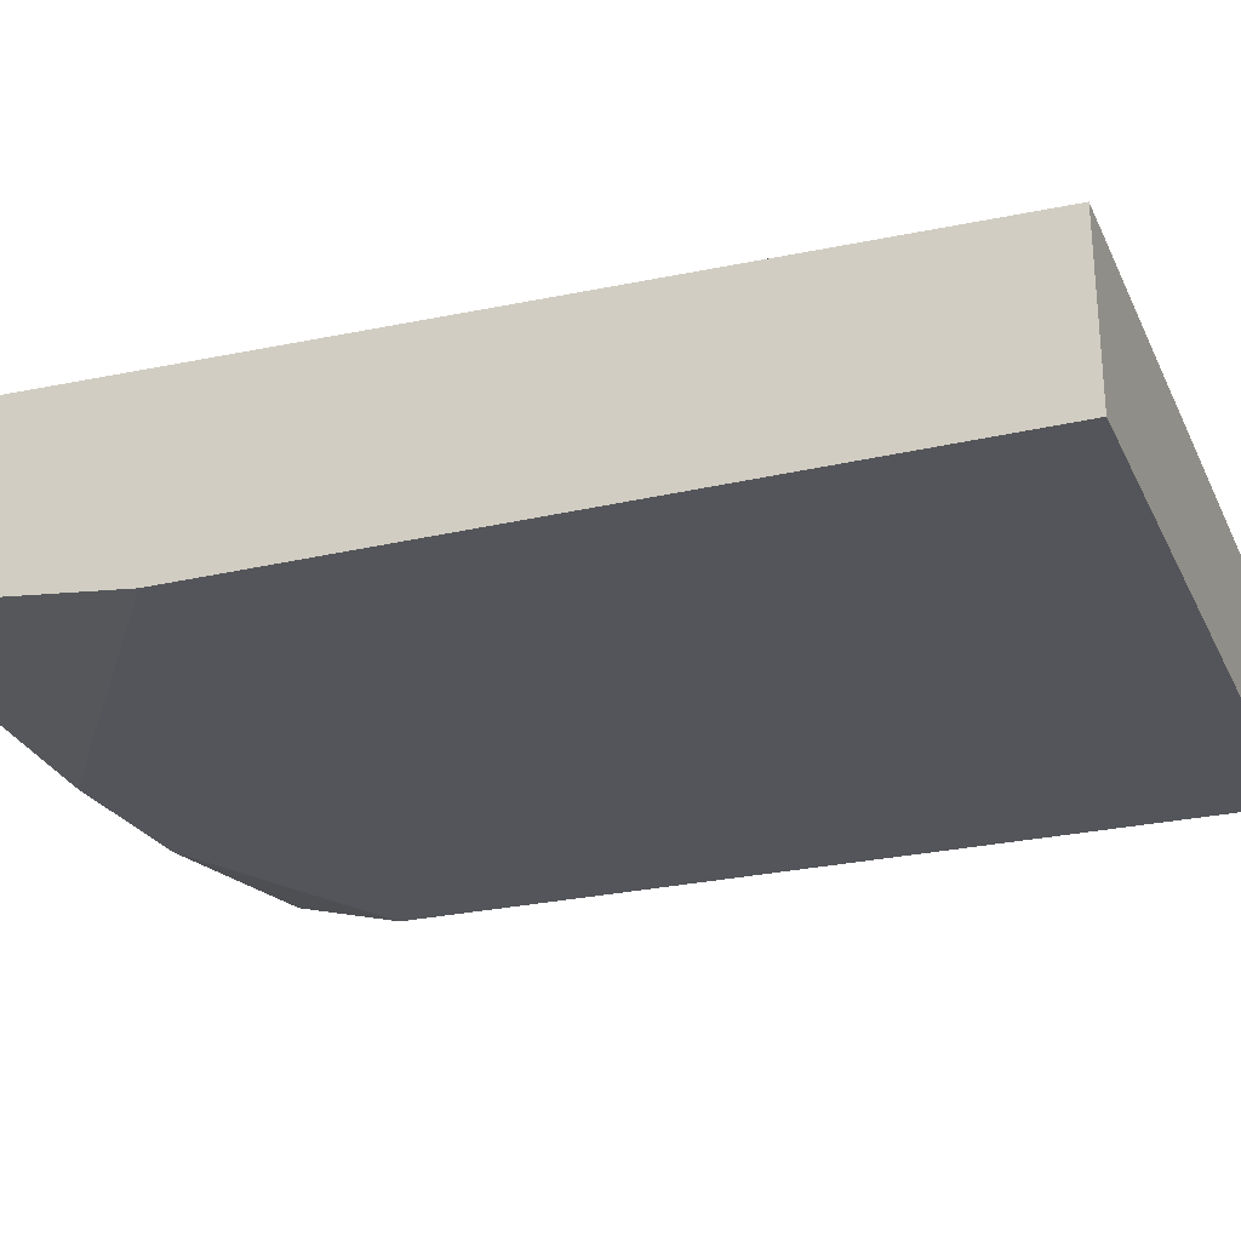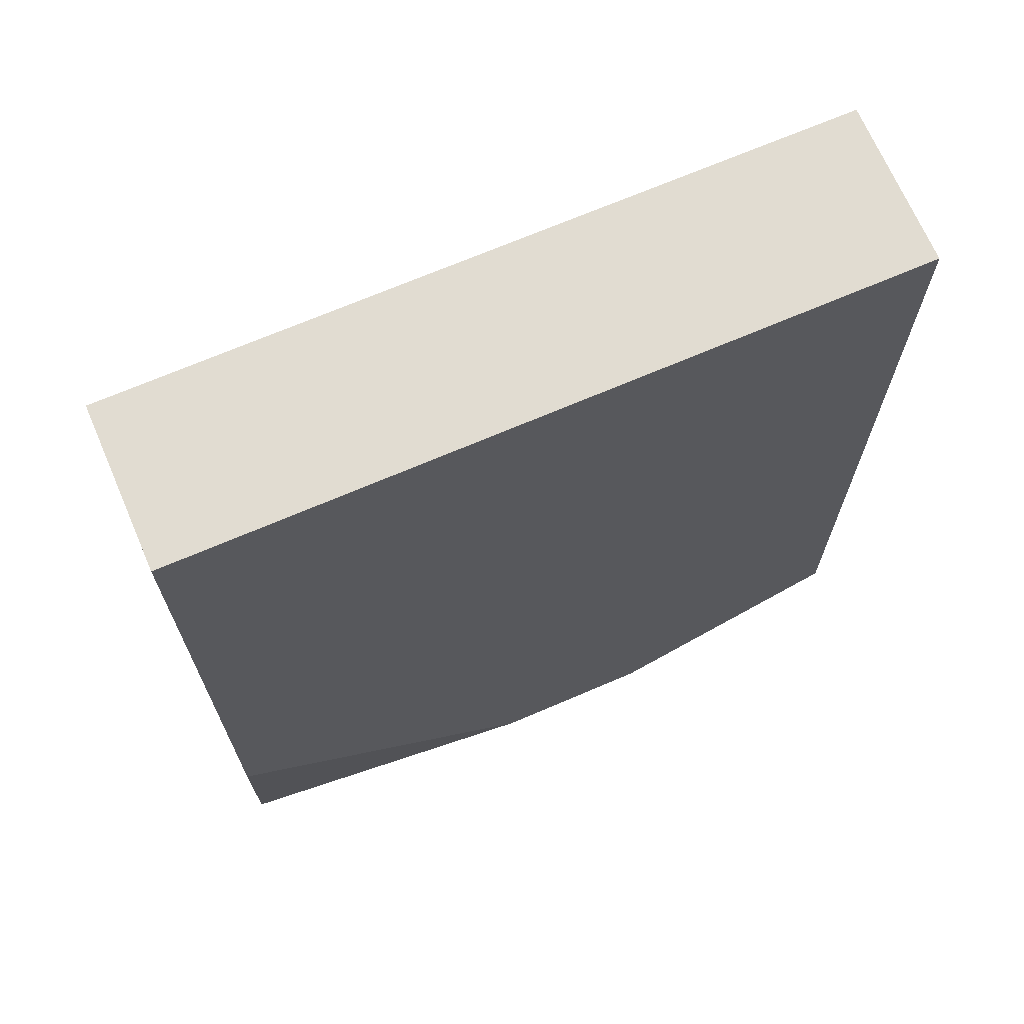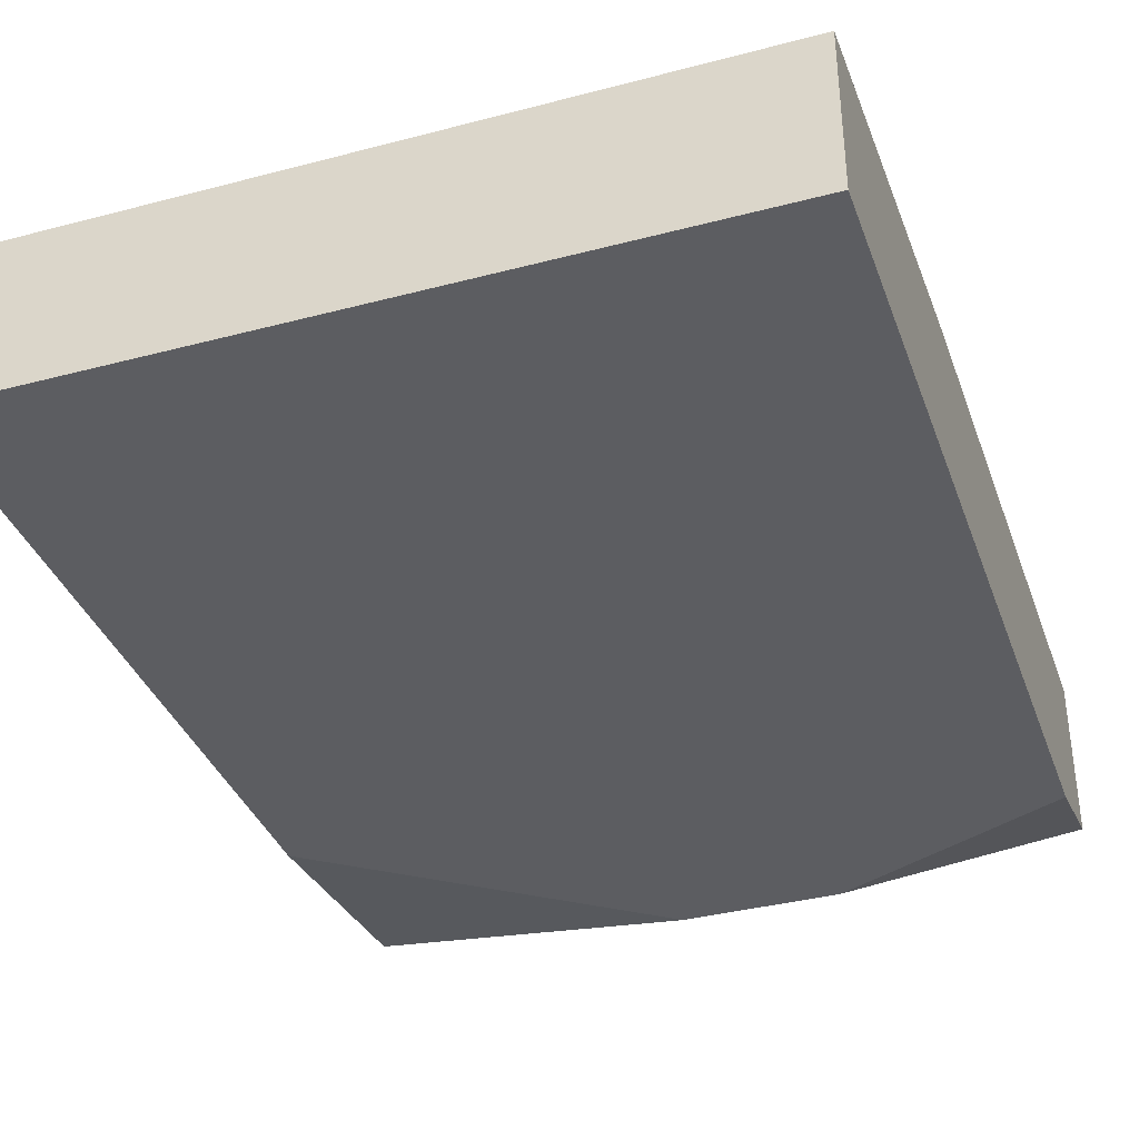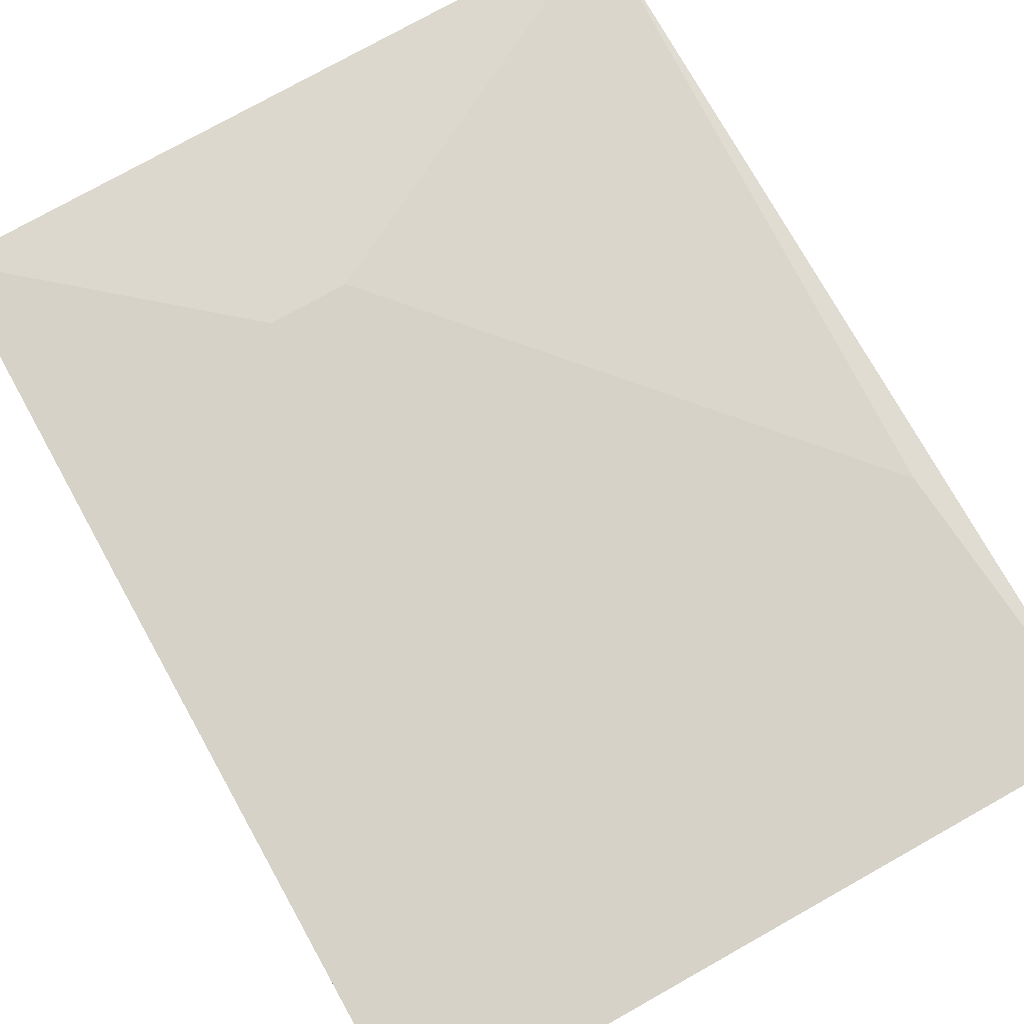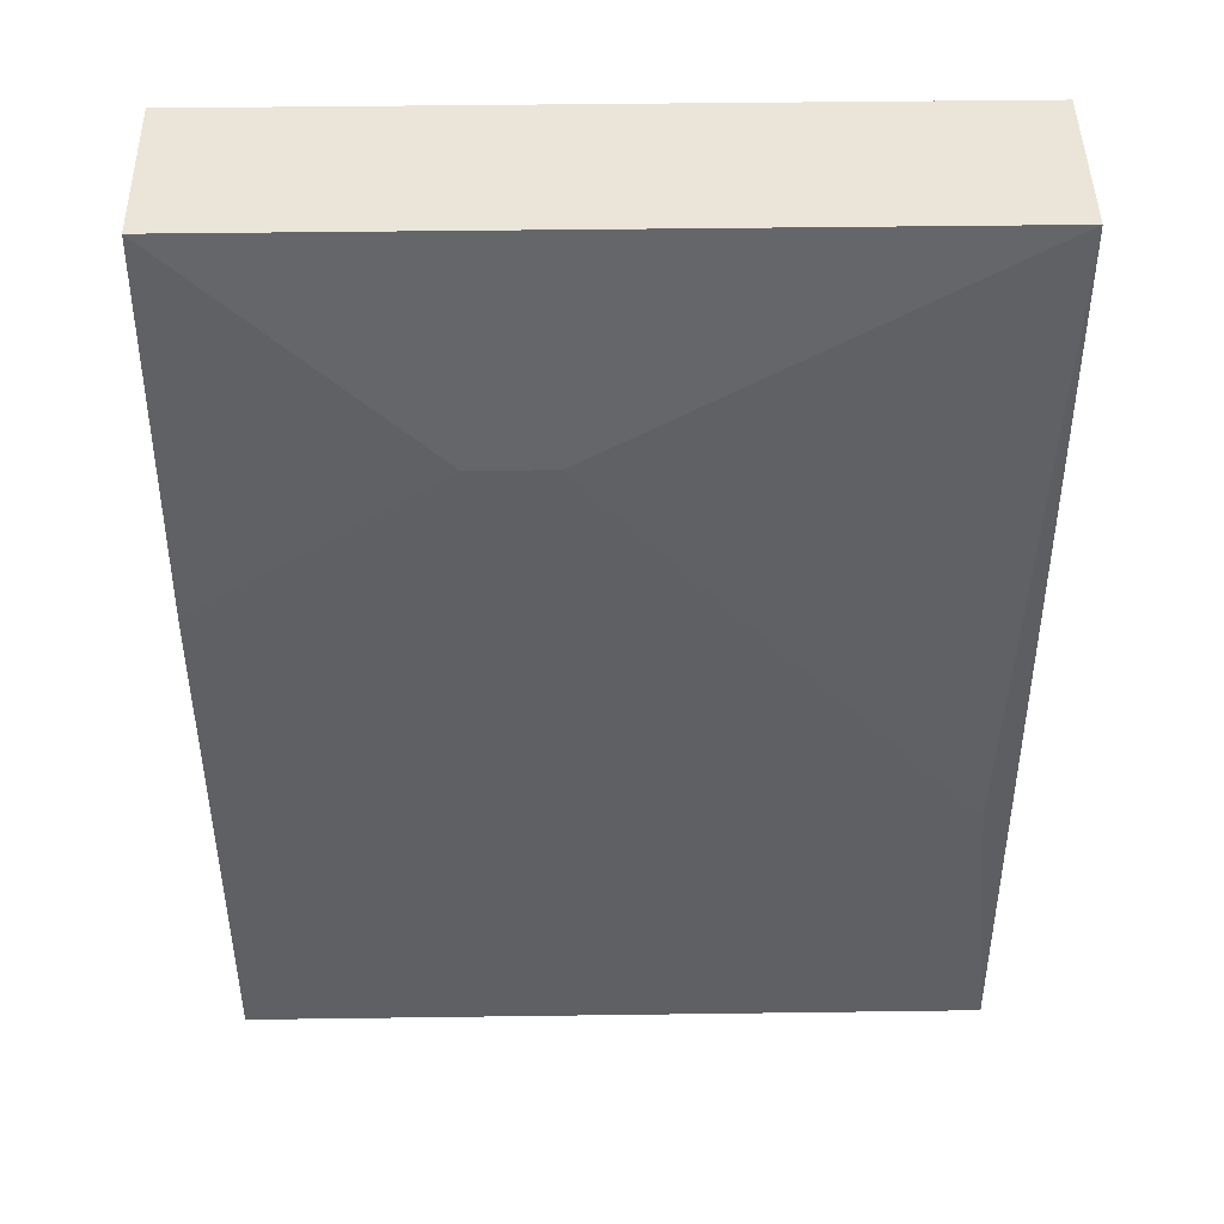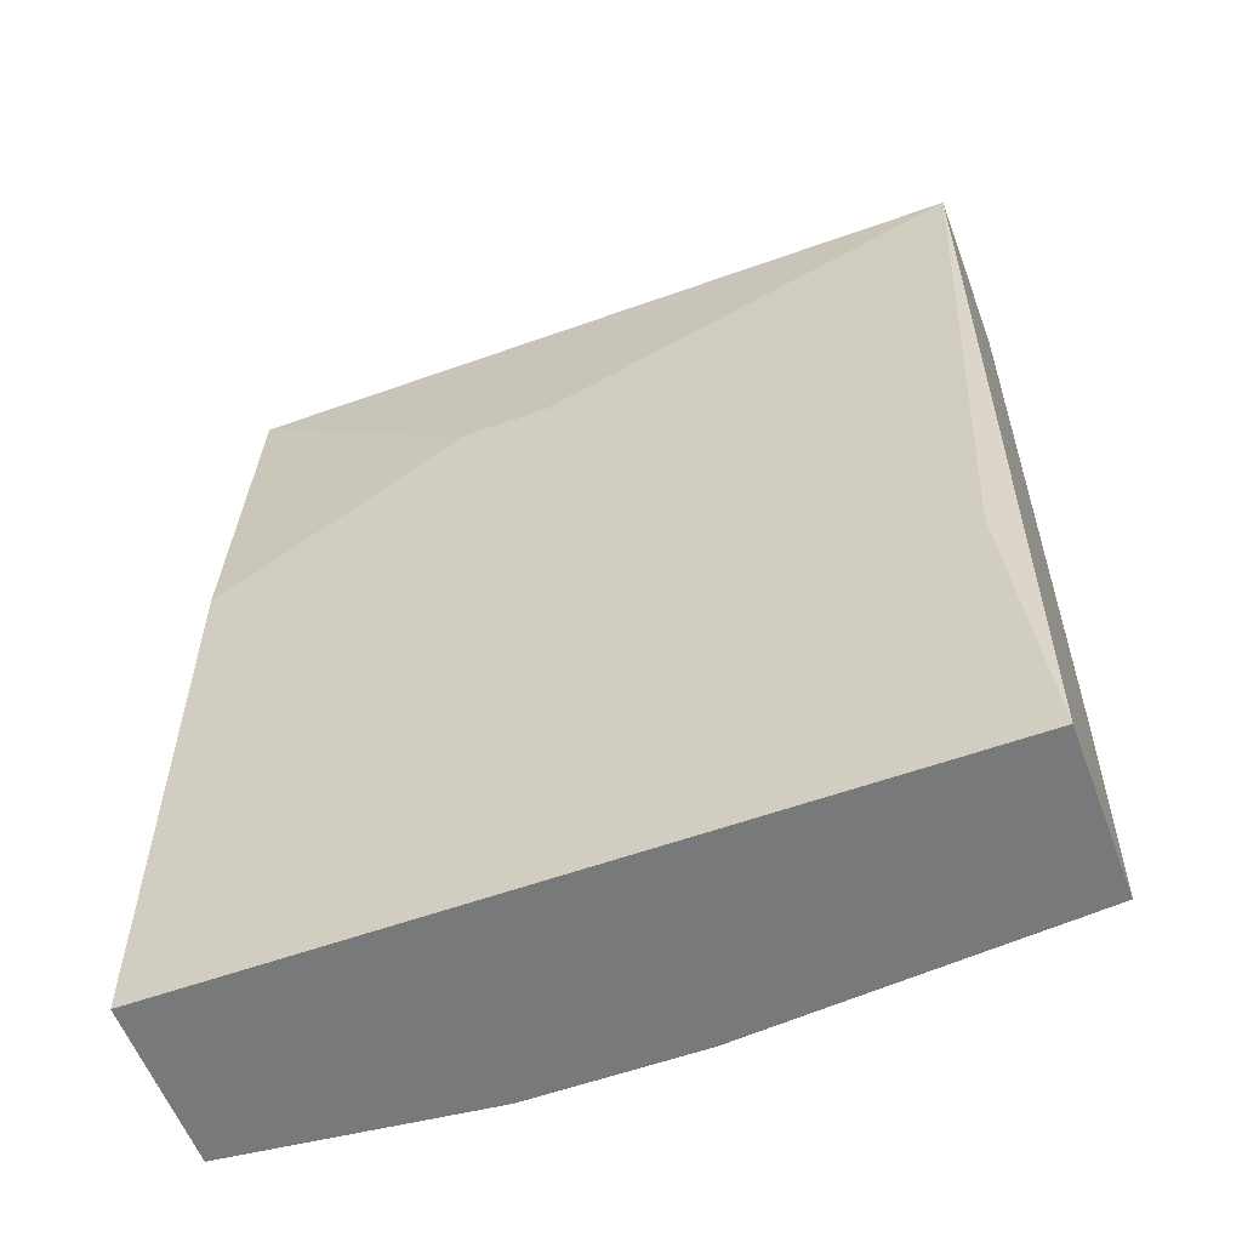
<metadata>
{"format":"obj","ext":"obj","renderer":"f3d","projection":"perspective","resolution":1024,"background":"white","views":[{"elev":-25.0,"azim":-68.9,"up":"+Y"},{"elev":69.3,"azim":-23.3,"up":"+Z"},{"elev":-36.8,"azim":18.8,"up":"+Y"},{"elev":77.5,"azim":150.8,"up":"+Y"},{"elev":45.3,"azim":179.1,"up":"+Z"},{"elev":-57.7,"azim":-159.6,"up":"+Z"}]}
</metadata>
<code>
o node0_Part__Feature.007_hull_13
v -0.00085 0.05211 -0.009631
v 0.003402 0.05381 0.000292
v 0.003402 0.05211 0.000292
v -0.004253 0.05381 0.000292
v 0.003402 0.05409 -0.009631
v -0.004253 0.05409 -0.009631
v -0.004253 0.05211 0.000292
v 0.003402 0.05211 -0.008497
v -0.004253 0.05239 -0.009631
v 0.00085 0.05409 -0.001977
v 0.003402 0.05239 -0.009631
v -0.004253 0.05211 -0.007079
v 0.003402 0.05409 -0.003679
v -0.003969 0.05409 -0.006512
v 0 0.05409 -0.001977
v 0.00085 0.05211 -0.009631
f 11 8 16
f 3 2 4
f 2 3 5
f 5 1 6
f 1 3 7
f 3 4 7
f 4 6 7
f 3 1 8
f 5 3 8
f 6 1 9
f 7 6 9
f 4 2 10
f 5 6 10
f 1 5 11
f 5 8 11
f 1 7 12
f 9 1 12
f 7 9 12
f 2 5 13
f 10 2 13
f 5 10 13
f 6 4 14
f 10 6 14
f 10 14 15
f 4 10 15
f 14 4 15
f 8 1 16
f 1 11 16

</code>
